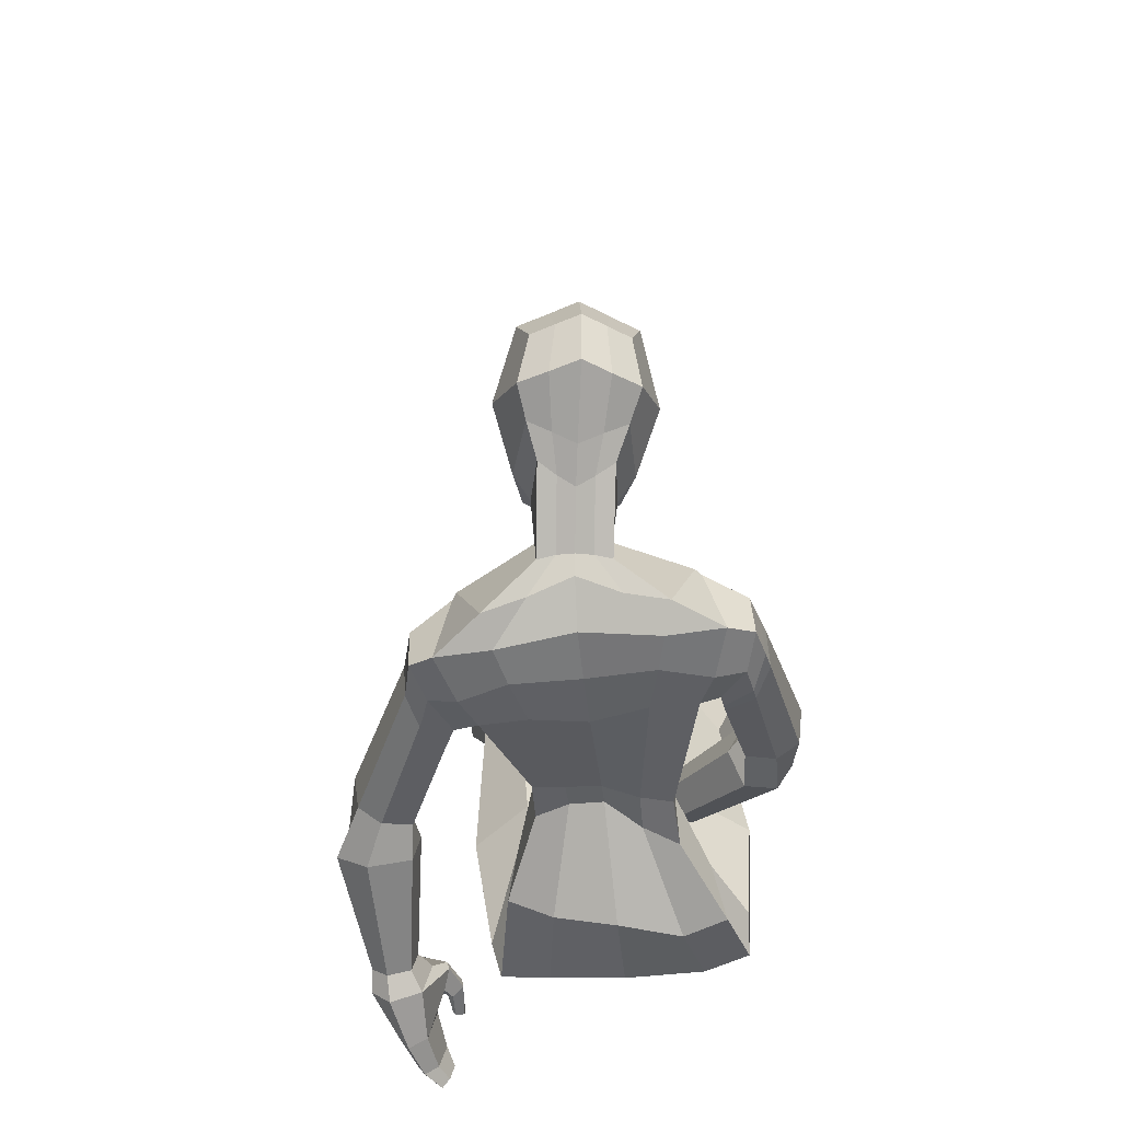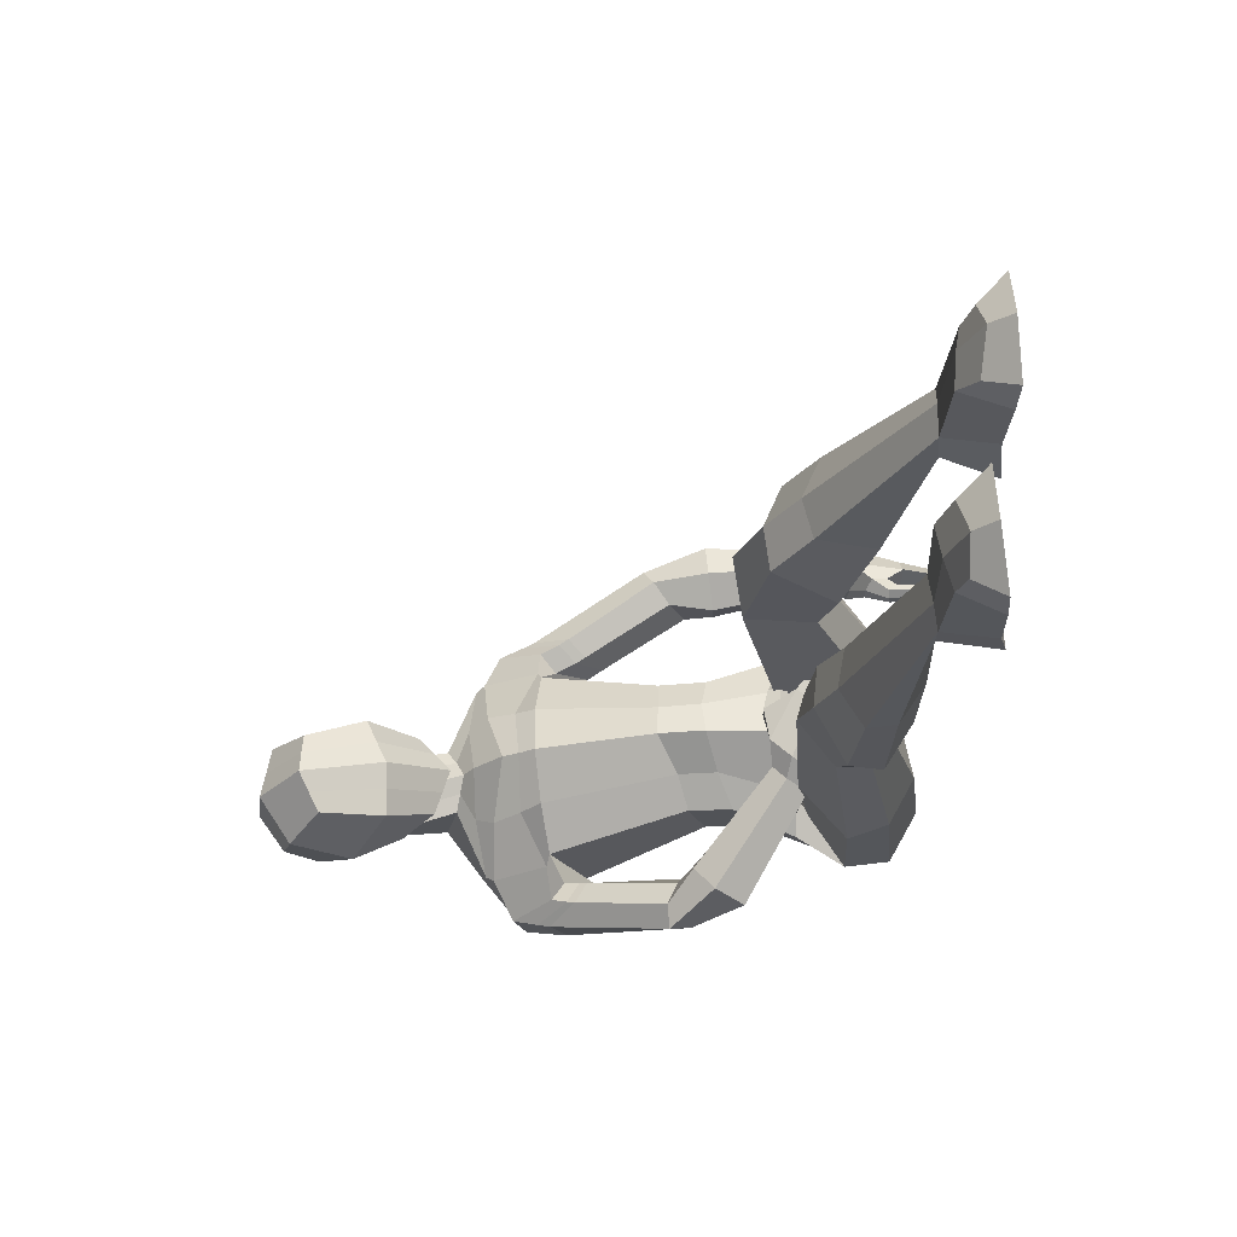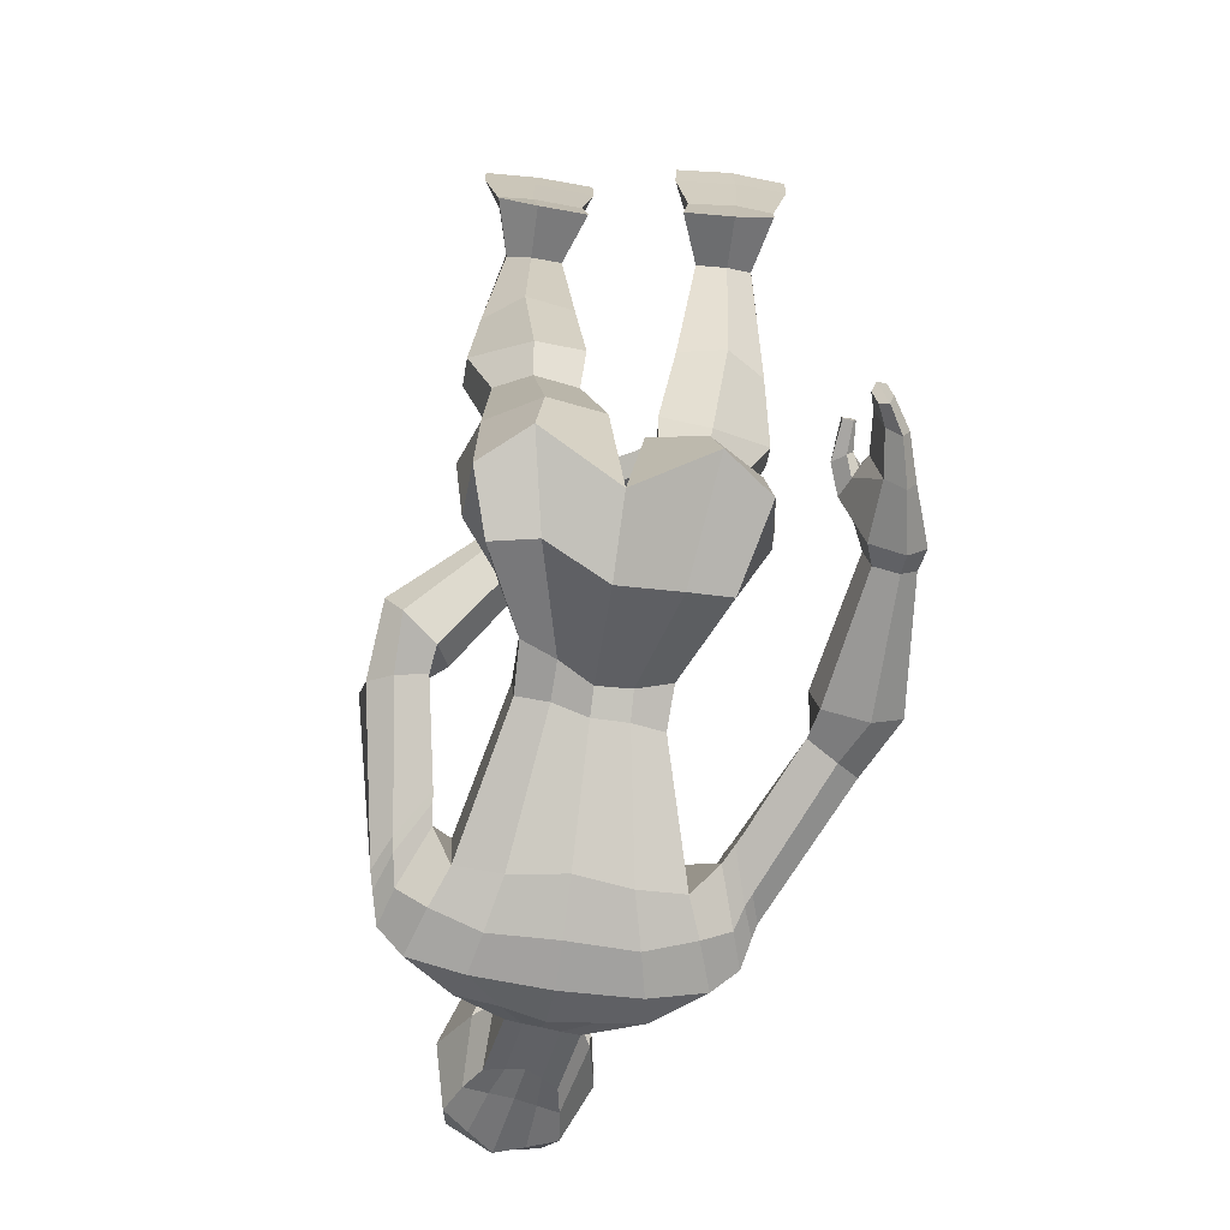
<metadata>
{"format":"obj","ext":"obj","renderer":"f3d","projection":"perspective","resolution":1024,"background":"white","views":[{"elev":-64.8,"azim":-173.5,"up":"+Z"},{"elev":67.3,"azim":-93.6,"up":"+Z"},{"elev":-64.7,"azim":-8.0,"up":"+Z"}]}
</metadata>
<code>
o standard
v 0.1414 1.423 -0.09459
v 0.0977 1.736 0.1094
v 0.09969 1.685 -0.2311
v 0.07209 1.862 -0.1426
v 0.1104 1.776 -0.2182
v 0.1515 1.53 -0.1692
v 0.107 1.84 -0.01498
v 0.1541 1.562 0.04824
v 0.182 1.687 -0.1045
v 0.1112 1.382 -0.3416
v 0.1207 1.345 -0.171
v 0.08431 1.596 -0.2607
v 0.1165 1.461 -0.1792
v 0.2535 1.289 -0.4017
v 0.3198 1.255 -0.2095
v 0.3786 1.187 -0.4024
v 0.3341 1.23 -0.1954
v 0.299 0.9678 -0.3545
v 0.3023 1.059 -0.0721
v 0.2078 0.6713 -0.1621
v 0.2115 0.7255 0.04203
v 0.2114 0.5625 -0.1281
v 0.2094 0.5859 0.05209
v 0.3112 0.3279 -0.1463
v 0.283 0.3802 -0.007588
v 0.3589 0.08579 -0.1347
v 0.3692 0.2026 -0.1497
v 0.3632 0.1691 0.1831
v 0.07982 0.1071 0.1749
v 0.4106 0.2945 0.1891
v 0.08664 0.3998 0.2011
v 0.3632 0.3453 0.6184
v 0.149 0.3094 0.6009
v 0.3745 0.4449 0.63
v 0.1643 0.5099 0.6202
v 0.04237 1.659 -0.25
v 0.009568 1.878 -0.1364
v 0.08922 1.379 -0.08828
v 0.03839 1.742 0.1322
v 0.03347 1.799 -0.2274
v 0.08298 1.535 0.06443
v 0.0862 1.47 -0.159
v 0.0298 1.857 0.000894
v 0.06465 1.385 -0.3325
v 0.07844 1.32 -0.1437
v 0.06993 1.432 -0.1645
v 0.0423 1.561 -0.276
v 0.1413 1.312 -0.3884
v 0.1681 1.28 -0.1394
v 0.2335 1.204 -0.4311
v 0.1944 1.222 -0.09611
v 0.178 0.9708 -0.3556
v 0.1762 1.082 0.003572
v 0.1248 0.6603 -0.1597
v 0.1248 0.7313 0.09644
v 0.1223 0.5898 -0.1284
v 0.1217 0.6077 0.1129
v 0.1944 0.3031 -0.2052
v 0.1758 0.3461 0.04624
v 0.2378 0.01715 -0.06033
v 0.2328 0.3029 -0.1074
v 0.2255 0.08582 0.1862
v 0.2532 0.4166 0.1679
v 0.2658 0.2789 0.5882
v 0.2822 0.5334 0.7624
v 0.4364 0.3164 0.7632
v 0.1425 0.2645 0.7408
v 0.4426 0.3947 0.841
v 0.1825 0.4487 0.8798
v 0.2742 0.2439 0.6542
v 0.3012 0.4585 0.9049
v 0.4191 0.2281 1.021
v 0.1797 0.1761 0.9895
v 0.4243 0.3078 1.038
v 0.2019 0.3444 1.026
v 0.3112 0.154 0.997
v 0.3122 0.367 1.039
v 0.3786 0.07381 1.423
v 0.2264 0.06908 1.408
v 0.3781 0.06771 1.472
v 0.2399 0.07667 1.488
v 0.3111 0.06303 1.403
v 0.3219 0.07318 1.506
v 0.4166 -0.08578 1.432
v 0.1696 -0.07786 1.387
v 0.4216 -0.07219 1.513
v 0.189 -0.06084 1.536
v 0.3072 -0.08914 1.372
v 0.3252 -0.06364 1.57
v 0.325 0.05942 1.754
v 0.2337 0.06989 1.734
v 0.3998 0.04066 1.734
v 0.3311 -0.06138 1.798
v 0.1599 -0.05569 1.768
v 0.4725 -0.06651 1.757
v 0.3242 0.003834 1.878
v 0.2148 0.02281 1.813
v 0.4078 0.01193 1.817
v 0.3226 -0.05778 1.923
v 0.1644 -0.05746 1.878
v 0.4724 -0.06638 1.853
v 0.3362 1.059 -0.3948
v 0.3274 1.069 -0.1055
v 0.1831 1.141 -0.04371
v 0.2097 1.098 -0.4074
v 0.4417 1.181 -0.2506
v 0.4429 1.148 -0.3565
v 0.3569 1.016 -0.1864
v 0.3681 0.9213 -0.2808
v 0.4119 1.049 -0.3545
v 0.4099 1.059 -0.1575
v 0.65 0.7367 -0.1474
v 0.6428 0.6951 -0.2214
v 0.5359 0.6657 -0.134
v 0.5146 0.6209 -0.2045
v 0.5882 0.654 -0.2404
v 0.5986 0.7087 -0.1032
v 0.6994 0.5466 -0.1027
v 0.7209 0.5442 -0.203
v 0.5094 0.5379 -0.1339
v 0.5278 0.5318 -0.2294
v 0.6408 0.538 -0.2531
v 0.6034 0.5453 -0.06921
v 0.6683 0.1873 -0.1199
v 0.6835 0.1882 -0.1941
v 0.5665 0.1839 -0.1371
v 0.581 0.1847 -0.2084
v 0.6426 0.1874 -0.2261
v 0.6159 0.1859 -0.09475
v 0.6143 -0.02851 -0.09613
v 0.6386 -0.02284 -0.2203
v 0.5459 -0.0286 -0.1061
v 0.5663 -0.02448 -0.2241
v 0.6143 -0.02139 -0.2624
v 0.5699 -0.03078 -0.04776
v 0.5871 -0.1348 -0.1088
v 0.6055 -0.1305 -0.2027
v 0.534 -0.1355 -0.1158
v 0.5516 -0.1315 -0.2052
v 0.5874 -0.1292 -0.2367
v 0.5544 -0.1368 -0.06946
v 0.5475 -0.2055 -0.1373
v 0.5586 -0.2026 -0.1977
v 0.5183 -0.1839 -0.1388
v 0.5291 -0.1812 -0.1971
v 0.5497 -0.192 -0.2193
v 0.5298 -0.1973 -0.1098
v 0.6694 0.1261 -0.0928
v 0.6931 0.1279 -0.2099
v 0.5378 0.1256 -0.1117
v 0.6013 0.124 -0.04617
v 0.5592 0.1261 -0.2263
v 0.6422 0.1275 -0.2613
v 0.533 0.01391 -0.07743
v 0.5192 0.03355 -0.09668
v 0.5409 0.01964 -0.04276
v 0.5075 0.08743 -0.04539
v 0.5 0.0884 -0.07825
v 0.5331 0.06807 -0.01869
v 0.5181 -0.0122 -0.0557
v 0.503 -0.009275 -0.07043
v 0.5176 -0.00437 -0.03501
v 0.4755 0.02145 -0.0409
v 0.4722 0.01596 -0.06275
v 0.4963 0.0217 -0.02084
v 0.5131 -0.07999 -0.04119
v 0.5064 -0.08251 -0.0518
v 0.5087 -0.07806 -0.02961
v 0.4806 -0.08135 -0.03701
v 0.4824 -0.08352 -0.04966
v 0.4886 -0.07585 -0.02306
v -0.01406 1.631 -0.2696
v -0.05349 1.895 -0.1301
v 0.03537 1.336 -0.08304
v -0.02253 1.748 0.154
v -0.04451 1.823 -0.2325
v 0.01374 1.509 0.08179
v 0.01997 1.414 -0.1386
v -0.04643 1.875 0.01753
v 0.02006 1.382 -0.3282
v 0.0324 1.3 -0.1198
v 0.000868 1.532 -0.2874
v 0.01983 1.404 -0.148
v 0.02526 1.341 -0.3641
v 0.03306 1.268 -0.06912
v 0.03275 1.221 -0.4152
v 0.03231 1.182 0.01944
v 0.03207 0.9487 -0.3579
v 0.03207 1.088 0.06645
v 0.03207 0.6557 -0.1676
v 0.03207 0.7411 0.1347
v 0.03207 0.5907 -0.1358
v 0.03186 0.6032 0.1364
v 0.03175 0.2892 -0.2481
v 0.03193 0.2858 0.07429
v 0.03179 0.0854 -0.1912
v 0.03405 0.3131 -0.01138
v 0.03267 1.093 -0.4069
v 0.03207 1.135 0.03999
v 0.3818 0.9552 -0.1767
v 0.4318 1.001 -0.1453
v 0.4607 1.111 -0.2279
v 0.3923 0.8745 -0.2707
v 0.4597 1.079 -0.3288
v 0.4298 0.9944 -0.3334
v 0.3971 0.9263 -0.1733
v 0.4046 0.8505 -0.2652
v 0.4686 1.047 -0.3149
v 0.4464 0.9732 -0.1409
v 0.4715 1.075 -0.2165
v 0.4434 0.9646 -0.3247
v -0.09156 1.387 -0.0891
v -0.1353 1.699 0.1155
v -0.1381 1.648 -0.225
v -0.1632 1.825 -0.1364
v -0.1762 1.731 -0.2105
v -0.1374 1.486 -0.1626
v -0.1829 1.794 -0.007368
v -0.1377 1.515 0.05585
v -0.2107 1.625 -0.09412
v -0.06796 1.364 -0.3404
v -0.06446 1.327 -0.1708
v -0.09711 1.569 -0.2568
v -0.08878 1.434 -0.1759
v -0.1922 1.274 -0.4018
v -0.255 1.251 -0.2076
v -0.3144 1.187 -0.4024
v -0.2698 1.229 -0.1951
v -0.2339 0.9668 -0.3529
v -0.238 1.063 -0.07323
v -0.1442 0.6085 -0.1987
v -0.1483 0.6618 -0.02627
v -0.1486 0.4741 -0.1857
v -0.1469 0.5339 -0.04534
v -0.25 0.245 -0.204
v -0.2215 0.3533 -0.1098
v -0.2983 0.09008 -0.1489
v -0.3064 0.2208 -0.1462
v -0.2927 0.1227 0.183
v -0.01036 0.05537 0.1573
v -0.3367 0.2455 0.2144
v -0.009925 0.3413 0.236
v -0.2776 0.2109 0.644
v -0.06486 0.1713 0.6156
v -0.2862 0.3073 0.6719
v -0.07489 0.3705 0.6598
v -0.07586 1.641 -0.247
v -0.1086 1.859 -0.1333
v -0.02896 1.361 -0.08554
v -0.07974 1.723 0.1353
v -0.1106 1.776 -0.2235
v -0.06103 1.512 0.0682
v -0.05829 1.449 -0.156
v -0.1142 1.834 0.004675
v -0.02364 1.375 -0.3329
v -0.01619 1.314 -0.148
v -0.0361 1.418 -0.1626
v -0.04662 1.548 -0.2747
v -0.08338 1.297 -0.3897
v -0.1013 1.272 -0.1383
v -0.1687 1.197 -0.4314
v -0.1277 1.219 -0.09583
v -0.1136 0.9715 -0.3555
v -0.1121 1.08 0.009589
v -0.06093 0.6213 -0.1827
v -0.06138 0.6873 0.04301
v -0.05866 0.5221 -0.1664
v -0.05867 0.5726 0.03139
v -0.132 0.2154 -0.2179
v -0.1134 0.3486 -0.03698
v -0.1763 0.006555 -0.08478
v -0.1666 0.3157 -0.08753
v -0.1569 0.03693 0.1662
v -0.1769 0.3662 0.2128
v -0.1826 0.1478 0.5998
v -0.1895 0.4081 0.7793
v -0.3481 0.2024 0.8103
v -0.0557 0.1369 0.7942
v -0.3514 0.2998 0.8683
v -0.08954 0.3542 0.8918
v -0.1895 0.09956 0.7106
v -0.2076 0.3756 0.9126
v -0.3277 0.1909 1.082
v -0.08992 0.1269 1.062
v -0.3311 0.2722 1.077
v -0.1082 0.2993 1.053
v -0.2217 0.1105 1.076
v -0.2178 0.3271 1.061
v -0.2826 0.1455 1.501
v -0.1308 0.1388 1.489
v -0.2812 0.1443 1.553
v -0.1425 0.1552 1.563
v -0.2157 0.1343 1.487
v -0.2241 0.1516 1.584
v -0.3237 -0.009308 1.524
v -0.07755 -0.009006 1.479
v -0.3267 0.01219 1.604
v -0.09341 0.01784 1.625
v -0.2157 -0.01853 1.466
v -0.2289 0.02122 1.66
v -0.2222 0.1594 1.833
v -0.1312 0.1666 1.81
v -0.2978 0.1402 1.816
v -0.2298 0.04312 1.887
v -0.0593 0.04307 1.854
v -0.3721 0.03702 1.849
v -0.2199 0.1148 1.962
v -0.1115 0.1265 1.893
v -0.3047 0.1194 1.901
v -0.2187 0.05729 2.012
v -0.06148 0.05017 1.964
v -0.37 0.04553 1.946
v -0.2741 1.056 -0.3963
v -0.2634 1.075 -0.1077
v -0.1182 1.14 -0.04383
v -0.1444 1.097 -0.4074
v -0.3776 1.181 -0.2506
v -0.3818 1.145 -0.3591
v -0.2915 1.026 -0.1887
v -0.2861 0.9265 -0.2606
v -0.3519 1.041 -0.3565
v -0.3469 1.065 -0.1613
v -0.4905 0.7388 -0.03006
v -0.4757 0.6767 -0.08664
v -0.3624 0.708 -0.01415
v -0.3363 0.6457 -0.06992
v -0.4145 0.6449 -0.09915
v -0.4312 0.7421 0.0122
v -0.4206 0.6109 0.1032
v -0.4591 0.5296 0.0525
v -0.2948 0.6412 -0.03221
v -0.3267 0.5632 -0.08066
v -0.4129 0.5154 -0.02855
v -0.3472 0.6642 0.06423
v -0.1549 0.3963 0.2228
v -0.1842 0.3374 0.1854
v -0.08745 0.4156 0.1471
v -0.1155 0.3589 0.111
v -0.1637 0.3271 0.1388
v -0.112 0.4314 0.2052
v 0.03649 0.3039 0.2928
v -0.01471 0.208 0.2277
v 0.0807 0.3193 0.2419
v 0.03475 0.2283 0.1788
v -0.009562 0.1861 0.1846
v 0.0803 0.3528 0.2954
v 0.1251 0.2406 0.3114
v 0.08634 0.1682 0.2621
v 0.16 0.2527 0.2726
v 0.1232 0.1837 0.2258
v 0.08948 0.15 0.2283
v 0.1586 0.2792 0.3158
v 0.1938 0.191 0.2971
v 0.1692 0.1448 0.2648
v 0.1984 0.2124 0.268
v 0.1748 0.1677 0.237
v 0.1627 0.1382 0.2409
v 0.2069 0.222 0.2995
v -0.1067 0.3795 0.2663
v -0.1531 0.2868 0.2069
v -0.02143 0.4092 0.1687
v -0.04741 0.4352 0.2523
v -0.06471 0.3184 0.11
v -0.1309 0.2659 0.1414
v 0.06729 0.3698 0.2339
v 0.0584 0.3719 0.2045
v 0.0665 0.396 0.2586
v 0.04189 0.4453 0.2069
v 0.03826 0.4243 0.1808
v 0.04443 0.4449 0.2486
v 0.1008 0.3752 0.2489
v 0.1054 0.3712 0.2285
v 0.1009 0.3952 0.2584
v 0.1103 0.4202 0.2164
v 0.1109 0.402 0.2027
v 0.1009 0.4281 0.2426
v 0.1545 0.3473 0.2831
v 0.1582 0.3403 0.273
v 0.159 0.3585 0.2867
v 0.1786 0.3604 0.2651
v 0.1757 0.3492 0.2592
v 0.1728 0.3712 0.2769
v -0.3017 0.9844 -0.1676
v -0.3608 1.022 -0.1441
v -0.3992 1.11 -0.2308
v -0.2916 0.8843 -0.229
v -0.4008 1.07 -0.332
v -0.365 0.9707 -0.3239
v -0.3063 0.9616 -0.1531
v -0.2945 0.8625 -0.2128
v -0.411 1.027 -0.3158
v -0.3669 0.9986 -0.1313
v -0.4101 1.074 -0.2195
v -0.3698 0.9383 -0.3033
f 40 37 4 5
f 36 40 5 3
f 3 5 9 6
f 5 4 7 9
f 9 7 2 8
f 6 9 8 1
f 38 41 177 174
f 41 39 175 177
f 47 12 10 44
f 42 6 1 38
f 37 173 179 43
f 43 179 175 39
f 12 13 11 10
f 46 183 181 45
f 42 178 183 46
f 3 6 13 12
f 36 3 12 47
f 49 185 187 51
f 44 10 14 48
f 45 181 185 49
f 10 11 15 14
f 14 15 17 16
f 48 14 16 50
f 53 189 191 55
f 105 102 18 52
f 104 199 189 53
f 18 102 110 109
f 18 19 21 20
f 52 18 20 54
f 56 22 24 58
f 54 20 22 56
f 55 191 193 57
f 20 21 23 22
f 58 24 26 60
f 57 193 195 59
f 22 23 25 24
f 197 196 29 31
f 59 195 197 61
f 24 25 27 26
f 31 29 33 35
f 60 26 28 62
f 61 197 31 63
f 26 27 30 28
f 65 35 69 71
f 62 28 32 64
f 63 31 35 65
f 28 30 34 32
f 30 63 65 34
f 29 62 64 33
f 64 32 66 70
f 27 61 63 30
f 196 60 62 29
f 25 59 61 27
f 23 57 59 25
f 194 58 60 196
f 21 55 57 23
f 190 54 56 192
f 192 56 58 194
f 188 52 54 190
f 103 104 53 19
f 198 105 52 188
f 19 53 55 21
f 184 48 50 186
f 11 45 49 15
f 180 44 48 184
f 15 49 51 17
f 172 36 47 182
f 6 42 46 13
f 13 46 45 11
f 7 43 39 2
f 4 37 43 7
f 178 42 38 174
f 182 47 44 180
f 8 2 39 41
f 1 8 41 38
f 172 176 40 36
f 176 173 37 40
f 71 69 75 77
f 68 71 77 74
f 32 34 68 66
f 34 65 71 68
f 35 33 67 69
f 33 64 70 67
f 77 75 81 83
f 74 77 83 80
f 66 68 74 72
f 70 66 72 76
f 69 67 73 75
f 67 70 76 73
f 81 79 85 87
f 82 78 84 88
f 72 74 80 78
f 76 72 78 82
f 75 73 79 81
f 73 76 82 79
f 88 84 86 89
f 85 88 89 87
f 79 82 88 85
f 80 83 90 92
f 87 89 93 94
f 78 80 86 84
f 94 93 99 100
f 91 94 100 97
f 83 81 91 90
f 86 80 92 95
f 81 87 94 91
f 89 86 95 93
f 98 96 99 101
f 96 97 100 99
f 90 91 97 96
f 93 95 101 99
f 92 90 96 98
f 95 92 98 101
f 186 50 105 198
f 17 51 104 103
f 19 18 109 108
f 51 187 199 104
f 50 16 102 105
f 210 209 117 112
f 209 206 114 117
f 103 19 108 111
f 16 17 106 107
f 17 103 111 106
f 102 16 107 110
f 115 116 122 121
f 116 113 119 122
f 206 207 115 114
f 211 208 113 116
f 207 211 116 115
f 208 210 112 113
f 118 123 129 124
f 123 120 126 129
f 113 112 118 119
f 117 114 120 123
f 112 117 123 118
f 114 115 121 120
f 151 150 157 159
f 149 148 130 131
f 120 121 127 126
f 122 119 125 128
f 121 122 128 127
f 119 118 124 125
f 133 134 140 139
f 134 131 137 140
f 148 151 135 130
f 132 135 156 154
f 153 149 131 134
f 152 153 134 133
f 136 141 147 142
f 141 138 144 147
f 131 130 136 137
f 135 132 138 141
f 130 135 141 136
f 132 133 139 138
f 146 147 144 145
f 143 142 147 146
f 138 139 145 144
f 140 137 143 146
f 139 140 146 145
f 137 136 142 143
f 127 128 153 152
f 128 125 149 153
f 126 127 152 150
f 124 129 151 148
f 125 124 148 149
f 129 126 150 151
f 156 159 165 162
f 159 157 163 165
f 133 132 154 155
f 152 133 155 158
f 135 151 159 156
f 150 152 158 157
f 164 161 167 170
f 163 164 170 169
f 155 154 160 161
f 157 158 164 163
f 158 155 161 164
f 154 156 162 160
f 171 169 166 168
f 169 170 167 166
f 160 162 168 166
f 165 163 169 171
f 162 165 171 168
f 161 160 166 167
f 181 180 184 185
f 183 182 180 181
f 178 172 182 183
f 199 198 188 189
f 185 184 186 187
f 191 190 192 193
f 189 188 190 191
f 193 192 194 195
f 195 194 196 197
f 187 186 198 199
f 107 106 202 204
f 109 110 205 203
f 110 107 204 205
f 108 109 203 200
f 111 108 200 201
f 106 111 201 202
f 204 202 210 208
f 203 205 211 207
f 205 204 208 211
f 200 203 207 206
f 201 200 206 209
f 202 201 209 210
f 251 216 215 248
f 247 214 216 251
f 214 217 220 216
f 216 220 218 215
f 220 219 213 218
f 217 212 219 220
f 249 174 177 252
f 252 177 175 250
f 258 255 221 223
f 253 249 212 217
f 248 254 179 173
f 254 250 175 179
f 223 221 222 224
f 257 256 181 183
f 253 257 183 178
f 214 223 224 217
f 247 258 223 214
f 260 262 187 185
f 255 259 225 221
f 256 260 185 181
f 221 225 226 222
f 225 227 228 226
f 259 261 227 225
f 264 266 191 189
f 316 263 229 313
f 315 264 189 199
f 229 320 321 313
f 229 231 232 230
f 263 265 231 229
f 267 269 235 233
f 265 267 233 231
f 266 268 193 191
f 231 233 234 232
f 269 271 237 235
f 268 270 195 193
f 233 235 236 234
f 197 242 240 196
f 270 272 197 195
f 235 237 238 236
f 242 246 244 240
f 271 273 239 237
f 272 274 242 197
f 237 239 241 238
f 276 282 280 246
f 273 275 243 239
f 274 276 246 242
f 239 243 245 241
f 241 245 276 274
f 240 244 275 273
f 275 281 277 243
f 238 241 274 272
f 196 240 273 271
f 236 238 272 270
f 234 236 270 268
f 194 196 271 269
f 232 234 268 266
f 190 192 267 265
f 192 194 269 267
f 188 190 265 263
f 314 230 264 315
f 198 188 263 316
f 230 232 266 264
f 184 186 261 259
f 222 226 260 256
f 180 184 259 255
f 226 228 262 260
f 172 182 258 247
f 217 224 257 253
f 224 222 256 257
f 218 213 250 254
f 215 218 254 248
f 178 174 249 253
f 182 180 255 258
f 219 252 250 213
f 212 249 252 219
f 172 247 251 176
f 176 251 248 173
f 282 288 286 280
f 279 285 288 282
f 243 277 279 245
f 245 279 282 276
f 246 280 278 244
f 244 278 281 275
f 288 294 292 286
f 285 291 294 288
f 277 283 285 279
f 281 287 283 277
f 280 286 284 278
f 278 284 287 281
f 292 298 296 290
f 293 299 295 289
f 283 289 291 285
f 287 293 289 283
f 286 292 290 284
f 284 290 293 287
f 299 300 297 295
f 296 298 300 299
f 290 296 299 293
f 291 303 301 294
f 298 305 304 300
f 289 295 297 291
f 305 311 310 304
f 302 308 311 305
f 294 301 302 292
f 297 306 303 291
f 292 302 305 298
f 300 304 306 297
f 309 312 310 307
f 307 310 311 308
f 301 307 308 302
f 304 310 312 306
f 303 309 307 301
f 306 312 309 303
f 186 198 316 261
f 228 314 315 262
f 230 319 320 229
f 262 315 199 187
f 261 316 313 227
f 393 323 328 392
f 392 328 325 389
f 314 322 319 230
f 227 318 317 228
f 228 317 322 314
f 313 321 318 227
f 326 332 333 327
f 327 333 330 324
f 389 325 326 390
f 394 327 324 391
f 390 326 327 394
f 391 324 323 393
f 329 335 340 334
f 334 340 337 331
f 324 330 329 323
f 328 334 331 325
f 323 329 334 328
f 325 331 332 326
f 362 370 368 361
f 360 342 341 359
f 331 337 338 332
f 333 339 336 330
f 332 338 339 333
f 330 336 335 329
f 344 350 351 345
f 345 351 348 342
f 359 341 346 362
f 343 365 367 346
f 364 345 342 360
f 363 344 345 364
f 347 353 358 352
f 352 358 355 349
f 342 348 347 341
f 346 352 349 343
f 341 347 352 346
f 343 349 350 344
f 357 356 355 358
f 354 357 358 353
f 349 355 356 350
f 351 357 354 348
f 350 356 357 351
f 348 354 353 347
f 338 363 364 339
f 339 364 360 336
f 337 361 363 338
f 335 359 362 340
f 336 360 359 335
f 340 362 361 337
f 367 373 376 370
f 370 376 374 368
f 344 366 365 343
f 363 369 366 344
f 346 367 370 362
f 361 368 369 363
f 375 381 378 372
f 374 380 381 375
f 366 372 371 365
f 368 374 375 369
f 369 375 372 366
f 365 371 373 367
f 382 379 377 380
f 380 377 378 381
f 371 377 379 373
f 376 382 380 374
f 373 379 382 376
f 372 378 377 371
f 318 387 385 317
f 320 386 388 321
f 321 388 387 318
f 319 383 386 320
f 322 384 383 319
f 317 385 384 322
f 387 391 393 385
f 386 390 394 388
f 388 394 391 387
f 383 389 390 386
f 384 392 389 383
f 385 393 392 384

</code>
